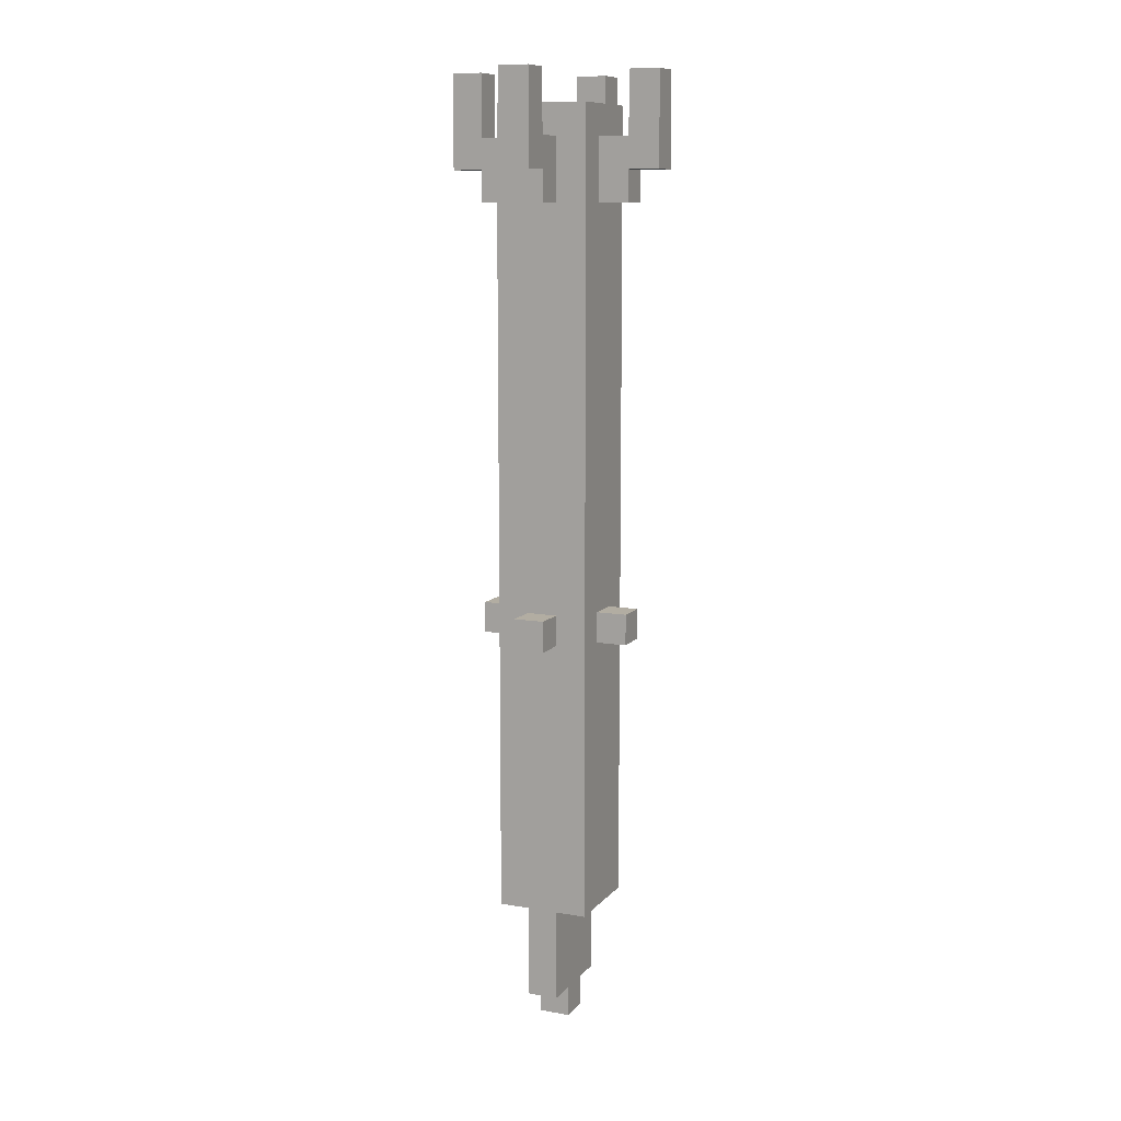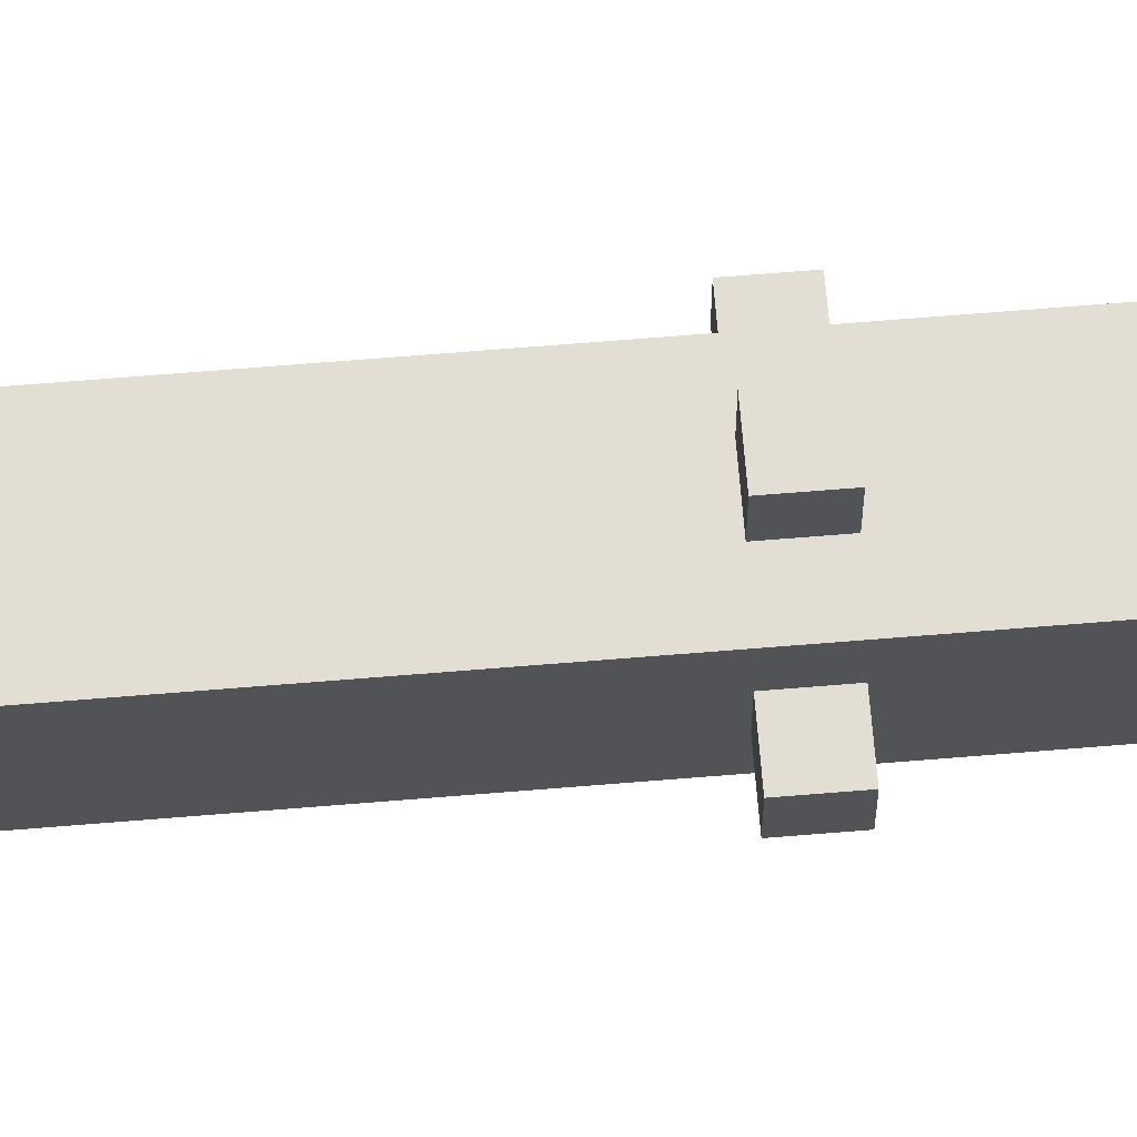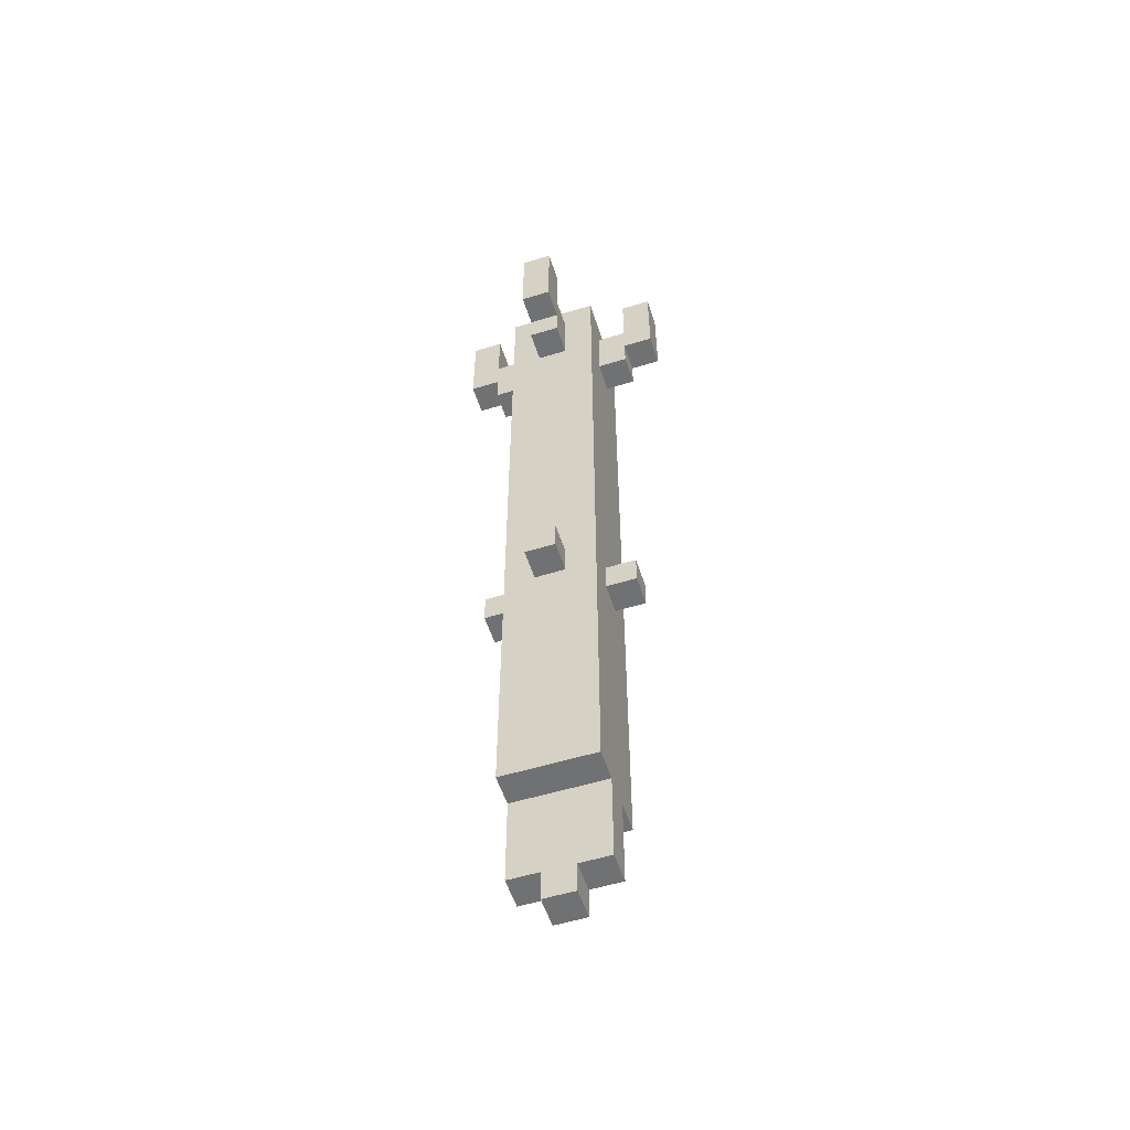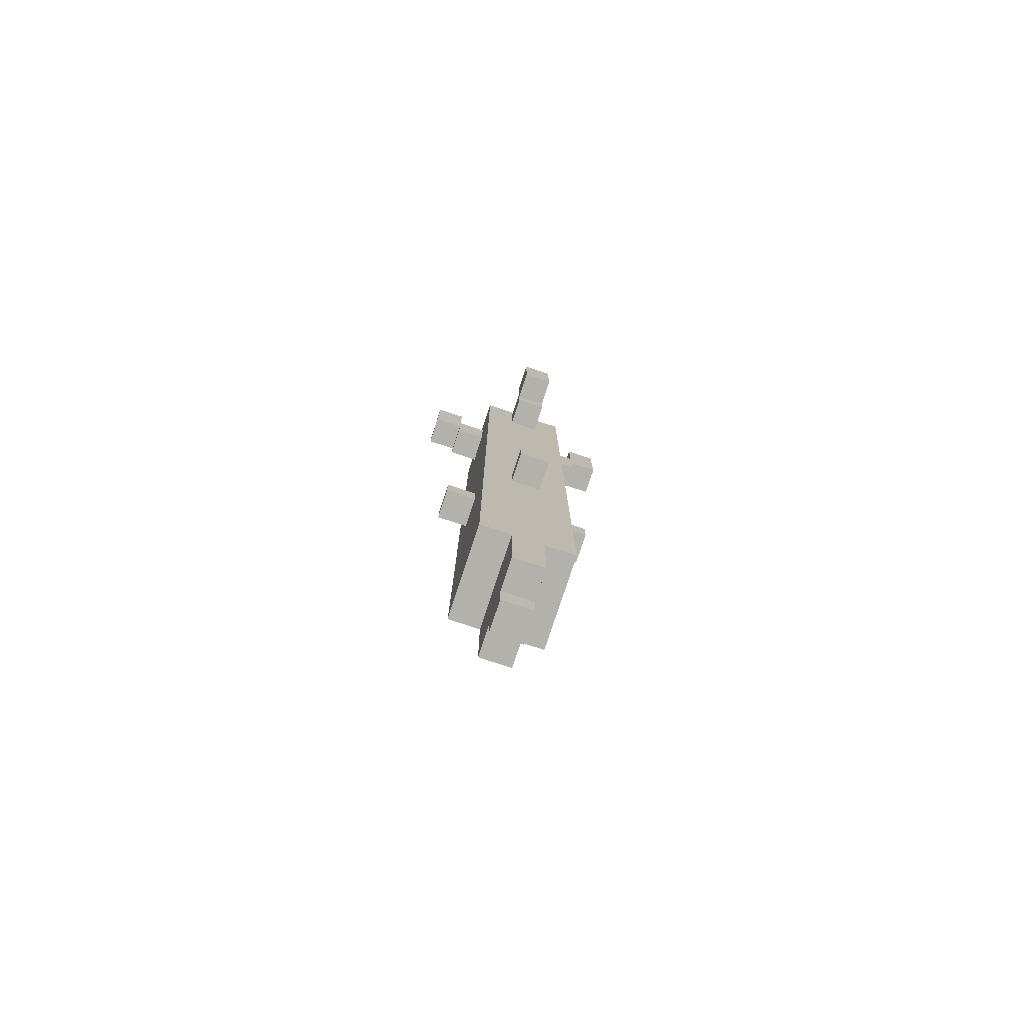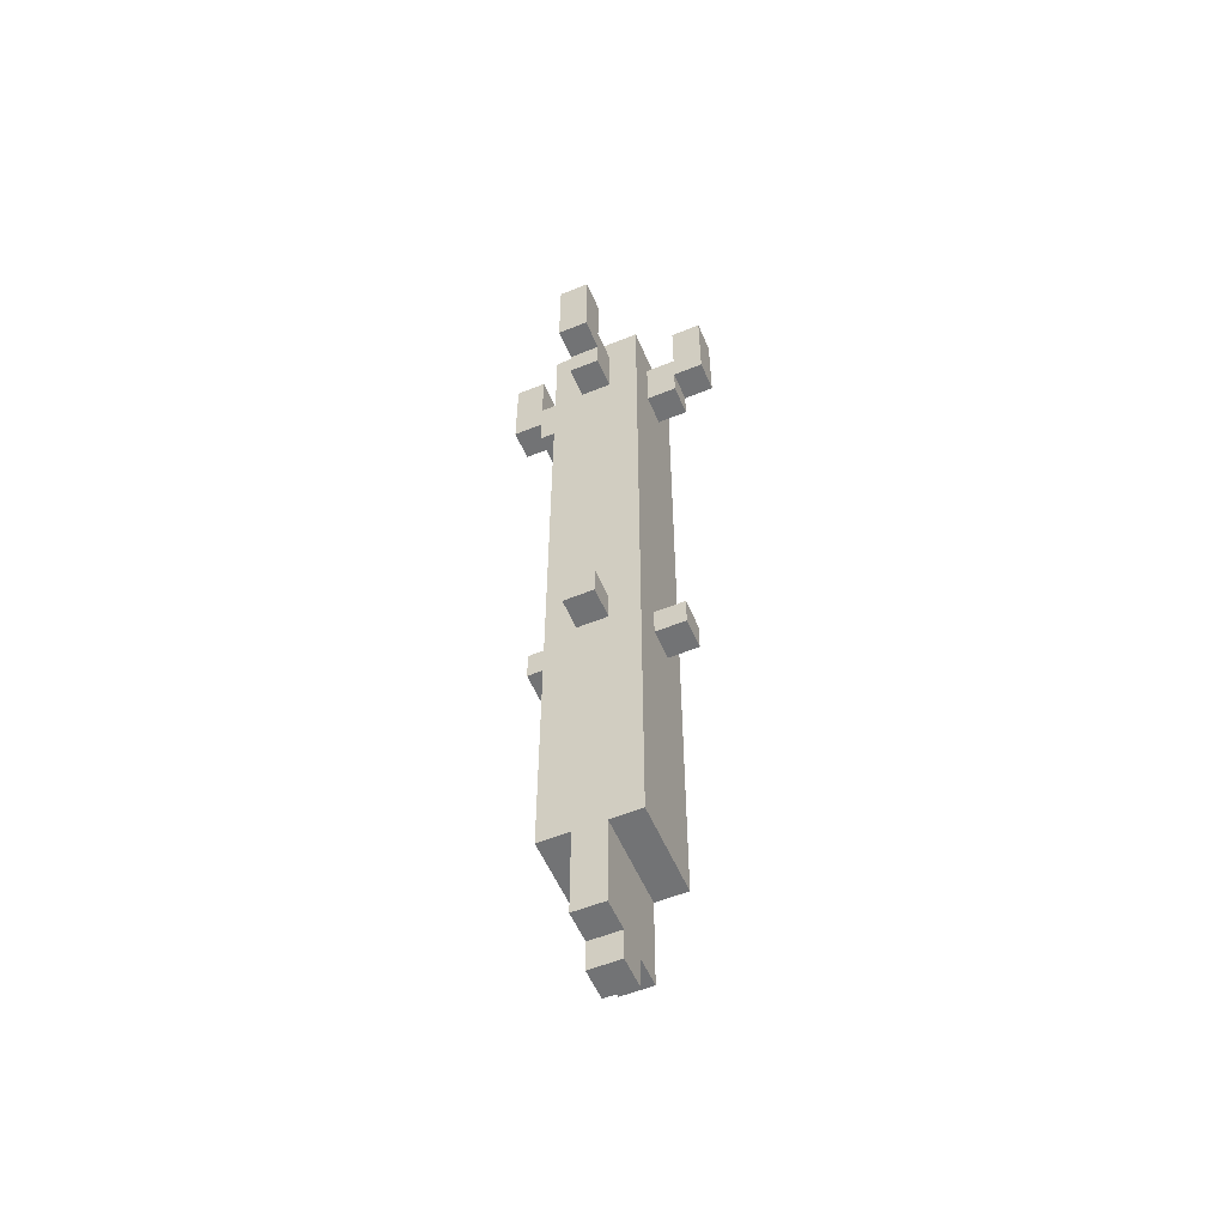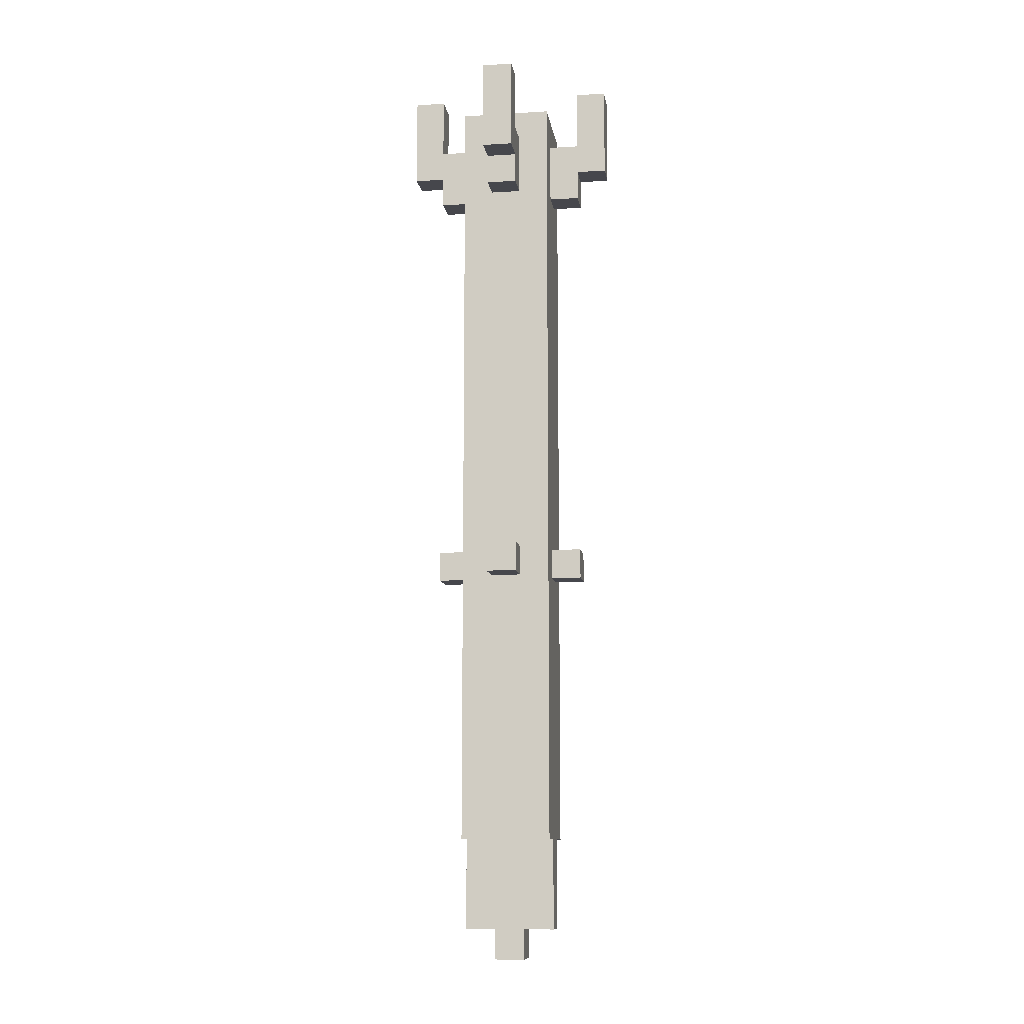
<metadata>
{"format":"obj","ext":"obj","renderer":"f3d","projection":"perspective","resolution":1024,"background":"white","views":[{"elev":10.6,"azim":23.6,"up":"+Z"},{"elev":67.3,"azim":85.3,"up":"+Y"},{"elev":-55.1,"azim":107.9,"up":"+Z"},{"elev":-78.9,"azim":161.7,"up":"+Z"},{"elev":-55.9,"azim":23.0,"up":"+Z"},{"elev":-10.9,"azim":98.6,"up":"+Z"}]}
</metadata>
<code>
v -3.5 18 39
v -3.5 18 36
v -3.5 19 39
v -3.5 19 36
v -2.5 18 36
v -2.5 18 35
v -2.5 18 22
v -2.5 18 21
v -2.5 19 36
v -2.5 19 35
v -2.5 19 22
v -2.5 19 21
v -1.5 17 38
v -1.5 17 12
v -1.5 18 37
v -1.5 18 35
v -1.5 18 22
v -1.5 18 21
v -1.5 18 13
v -1.5 19 37
v -1.5 19 35
v -1.5 19 22
v -1.5 19 21
v -1.5 19 13
v -1.5 20 38
v -1.5 20 12
v -0.5 15 39
v -0.5 15 36
v -0.5 16 39
v -0.5 16 37
v -0.5 16 36
v -0.5 16 35
v -0.5 16 22
v -0.5 16 21
v -0.5 17 37
v -0.5 17 35
v -0.5 17 22
v -0.5 17 21
v -0.5 17 12
v -0.5 17 9
v -0.5 18 12
v -0.5 18 9
v -0.5 18 8
v -0.5 19 12
v -0.5 19 9
v -0.5 19 8
v -0.5 20 37
v -0.5 20 35
v -0.5 20 22
v -0.5 20 21
v -0.5 20 12
v -0.5 20 9
v -0.5 21 39
v -0.5 21 37
v -0.5 21 36
v -0.5 21 35
v -0.5 21 22
v -0.5 21 21
v -0.5 22 39
v -0.5 22 36
v 0.5 18 26
v 0.5 18 25
v 0.5 19 26
v 0.5 19 25
v 2.5 18 39
v 2.5 18 37
v 2.5 19 39
v 2.5 19 37
v -2.5 18 39
v -2.5 18 37
v -2.5 19 39
v -2.5 19 37
v -0.5 18 26
v -0.5 18 25
v -0.5 19 26
v -0.5 19 25
v 0.5 15 39
v 0.5 15 36
v 0.5 16 39
v 0.5 16 37
v 0.5 16 36
v 0.5 16 35
v 0.5 16 22
v 0.5 16 21
v 0.5 17 37
v 0.5 17 35
v 0.5 17 22
v 0.5 17 21
v 0.5 17 12
v 0.5 17 9
v 0.5 18 12
v 0.5 18 9
v 0.5 18 8
v 0.5 19 12
v 0.5 19 9
v 0.5 19 8
v 0.5 20 37
v 0.5 20 35
v 0.5 20 22
v 0.5 20 21
v 0.5 20 12
v 0.5 20 9
v 0.5 21 39
v 0.5 21 37
v 0.5 21 36
v 0.5 21 35
v 0.5 21 22
v 0.5 21 21
v 0.5 22 39
v 0.5 22 36
v 1.5 17 38
v 1.5 17 12
v 1.5 18 37
v 1.5 18 35
v 1.5 18 22
v 1.5 18 21
v 1.5 18 13
v 1.5 19 37
v 1.5 19 35
v 1.5 19 22
v 1.5 19 21
v 1.5 19 13
v 1.5 20 38
v 1.5 20 12
v 2.5 18 36
v 2.5 18 35
v 2.5 18 22
v 2.5 18 21
v 2.5 19 36
v 2.5 19 35
v 2.5 19 22
v 2.5 19 21
v 3.5 18 39
v 3.5 18 36
v 3.5 19 39
v 3.5 19 36
v -3.5 18 39
v -3.5 19 39
v -2.5 18 39
v -2.5 19 39
v -0.5 15 39
v -0.5 16 39
v -0.5 21 39
v -0.5 22 39
v 0.5 15 39
v 0.5 16 39
v 0.5 21 39
v 0.5 22 39
v 2.5 18 39
v 2.5 19 39
v 3.5 18 39
v 3.5 19 39
v -1.5 17 38
v -1.5 20 38
v -0.5 18 38
v -0.5 19 38
v 0.5 18 38
v 0.5 19 38
v 1.5 17 38
v 1.5 20 38
v -2.5 18 37
v -2.5 19 37
v -1.5 18 37
v -1.5 19 37
v -0.5 16 37
v -0.5 17 37
v -0.5 20 37
v -0.5 21 37
v 0.5 16 37
v 0.5 17 37
v 0.5 20 37
v 0.5 21 37
v 1.5 18 37
v 1.5 19 37
v 2.5 18 37
v 2.5 19 37
v -0.5 18 25
v -0.5 19 25
v 0.5 18 25
v 0.5 19 25
v -2.5 18 22
v -2.5 19 22
v -1.5 18 22
v -1.5 19 22
v -0.5 16 22
v -0.5 17 22
v -0.5 20 22
v -0.5 21 22
v 0.5 16 22
v 0.5 17 22
v 0.5 20 22
v 0.5 21 22
v 1.5 18 22
v 1.5 19 22
v 2.5 18 22
v 2.5 19 22
v -3.5 18 36
v -3.5 19 36
v -2.5 18 36
v -2.5 19 36
v -0.5 15 36
v -0.5 16 36
v -0.5 21 36
v -0.5 22 36
v 0.5 15 36
v 0.5 16 36
v 0.5 21 36
v 0.5 22 36
v 2.5 18 36
v 2.5 19 36
v 3.5 18 36
v 3.5 19 36
v -2.5 18 35
v -2.5 19 35
v -1.5 18 35
v -1.5 19 35
v -0.5 16 35
v -0.5 17 35
v -0.5 20 35
v -0.5 21 35
v 0.5 16 35
v 0.5 17 35
v 0.5 20 35
v 0.5 21 35
v 1.5 18 35
v 1.5 19 35
v 2.5 18 35
v 2.5 19 35
v -0.5 18 26
v -0.5 19 26
v 0.5 18 26
v 0.5 19 26
v -2.5 18 21
v -2.5 19 21
v -1.5 18 21
v -1.5 19 21
v -0.5 16 21
v -0.5 17 21
v -0.5 20 21
v -0.5 21 21
v 0.5 16 21
v 0.5 17 21
v 0.5 20 21
v 0.5 21 21
v 1.5 18 21
v 1.5 19 21
v 2.5 18 21
v 2.5 19 21
v -1.5 17 12
v -1.5 20 12
v -0.5 17 12
v -0.5 18 12
v -0.5 19 12
v -0.5 20 12
v 0.5 17 12
v 0.5 18 12
v 0.5 19 12
v 0.5 20 12
v 1.5 17 12
v 1.5 20 12
v -0.5 17 9
v -0.5 18 9
v -0.5 19 9
v -0.5 20 9
v 0.5 17 9
v 0.5 18 9
v 0.5 19 9
v 0.5 20 9
v -0.5 18 8
v -0.5 19 8
v 0.5 18 8
v 0.5 19 8
v -0.5 15 39
v 0.5 15 39
v -0.5 15 36
v 0.5 15 36
v -0.5 16 36
v 0.5 16 36
v -0.5 16 35
v 0.5 16 35
v -0.5 16 22
v 0.5 16 22
v -0.5 16 21
v 0.5 16 21
v -1.5 17 38
v 1.5 17 38
v -0.5 17 37
v 0.5 17 37
v -0.5 17 35
v 0.5 17 35
v -0.5 17 22
v 0.5 17 22
v -0.5 17 21
v 0.5 17 21
v -1.5 17 12
v -0.5 17 12
v 0.5 17 12
v 1.5 17 12
v -0.5 17 9
v 0.5 17 9
v -3.5 18 39
v -2.5 18 39
v 2.5 18 39
v 3.5 18 39
v -2.5 18 37
v -1.5 18 37
v 1.5 18 37
v 2.5 18 37
v -3.5 18 36
v -2.5 18 36
v 2.5 18 36
v 3.5 18 36
v -2.5 18 35
v -1.5 18 35
v 1.5 18 35
v 2.5 18 35
v -2.5 18 22
v -1.5 18 22
v 1.5 18 22
v 2.5 18 22
v -2.5 18 21
v -1.5 18 21
v 1.5 18 21
v 2.5 18 21
v -0.5 18 9
v 0.5 18 9
v -0.5 18 8
v 0.5 18 8
v -0.5 19 26
v 0.5 19 26
v -0.5 19 25
v 0.5 19 25
v -0.5 21 39
v 0.5 21 39
v -0.5 21 37
v 0.5 21 37
v -0.5 16 39
v 0.5 16 39
v -0.5 16 37
v 0.5 16 37
v -0.5 18 26
v 0.5 18 26
v -0.5 18 25
v 0.5 18 25
v -3.5 19 39
v -2.5 19 39
v 2.5 19 39
v 3.5 19 39
v -2.5 19 37
v -1.5 19 37
v 1.5 19 37
v 2.5 19 37
v -3.5 19 36
v -2.5 19 36
v 2.5 19 36
v 3.5 19 36
v -2.5 19 35
v -1.5 19 35
v 1.5 19 35
v 2.5 19 35
v -2.5 19 22
v -1.5 19 22
v 1.5 19 22
v 2.5 19 22
v -2.5 19 21
v -1.5 19 21
v 1.5 19 21
v 2.5 19 21
v -0.5 19 9
v 0.5 19 9
v -0.5 19 8
v 0.5 19 8
v -1.5 20 38
v 1.5 20 38
v -0.5 20 37
v 0.5 20 37
v -0.5 20 35
v 0.5 20 35
v -0.5 20 22
v 0.5 20 22
v -0.5 20 21
v 0.5 20 21
v -1.5 20 12
v -0.5 20 12
v 0.5 20 12
v 1.5 20 12
v -0.5 20 9
v 0.5 20 9
v -0.5 21 36
v 0.5 21 36
v -0.5 21 35
v 0.5 21 35
v -0.5 21 22
v 0.5 21 22
v -0.5 21 21
v 0.5 21 21
v -0.5 22 39
v 0.5 22 39
v -0.5 22 36
v 0.5 22 36
f 3 2 1
f 4 2 3
f 9 6 5
f 10 6 9
f 11 8 7
f 12 8 11
f 15 14 13
f 16 14 15
f 17 14 16
f 18 14 17
f 19 14 18
f 20 15 13
f 21 17 16
f 22 17 21
f 23 19 18
f 24 14 19
f 24 19 23
f 25 23 22
f 25 22 21
f 25 24 23
f 25 20 13
f 25 21 20
f 26 14 24
f 26 24 25
f 29 28 27
f 30 28 29
f 31 28 30
f 35 31 30
f 35 32 31
f 36 32 35
f 37 34 33
f 38 34 37
f 41 40 39
f 42 40 41
f 44 42 41
f 45 43 42
f 45 42 44
f 46 43 45
f 51 45 44
f 52 45 51
f 54 48 47
f 55 48 54
f 56 48 55
f 57 50 49
f 58 50 57
f 59 54 53
f 59 55 54
f 60 55 59
f 63 62 61
f 64 62 63
f 67 66 65
f 68 66 67
f 69 70 71
f 71 70 72
f 73 74 75
f 75 74 76
f 77 78 79
f 79 78 80
f 80 78 81
f 80 81 85
f 81 82 85
f 85 82 86
f 83 84 87
f 87 84 88
f 89 90 91
f 91 90 92
f 91 92 94
f 92 93 95
f 94 92 95
f 95 93 96
f 94 95 101
f 101 95 102
f 97 98 104
f 104 98 105
f 105 98 106
f 99 100 107
f 107 100 108
f 103 104 109
f 104 105 109
f 109 105 110
f 111 112 113
f 113 112 114
f 114 112 115
f 115 112 116
f 116 112 117
f 111 113 118
f 114 115 119
f 119 115 120
f 116 117 121
f 117 112 122
f 121 117 122
f 120 121 123
f 119 120 123
f 121 122 123
f 111 118 123
f 118 119 123
f 122 112 124
f 123 122 124
f 125 126 129
f 129 126 130
f 127 128 131
f 131 128 132
f 133 134 135
f 135 134 136
f 139 138 137
f 140 138 139
f 145 142 141
f 146 142 145
f 147 144 143
f 148 144 147
f 151 150 149
f 152 150 151
f 155 154 153
f 156 154 155
f 157 155 153
f 157 156 155
f 158 154 156
f 158 156 157
f 159 157 153
f 159 158 157
f 160 154 158
f 160 158 159
f 163 162 161
f 164 162 163
f 169 166 165
f 170 166 169
f 171 168 167
f 172 168 171
f 175 174 173
f 176 174 175
f 179 178 177
f 180 178 179
f 183 182 181
f 184 182 183
f 189 186 185
f 190 186 189
f 191 188 187
f 192 188 191
f 195 194 193
f 196 194 195
f 197 198 199
f 199 198 200
f 201 202 205
f 205 202 206
f 203 204 207
f 207 204 208
f 209 210 211
f 211 210 212
f 213 214 215
f 215 214 216
f 217 218 221
f 221 218 222
f 219 220 223
f 223 220 224
f 225 226 227
f 227 226 228
f 229 230 231
f 231 230 232
f 233 234 235
f 235 234 236
f 237 238 241
f 241 238 242
f 239 240 243
f 243 240 244
f 245 246 247
f 247 246 248
f 249 250 251
f 251 250 252
f 252 250 253
f 253 250 254
f 255 256 259
f 257 258 259
f 256 257 259
f 259 258 260
f 261 262 265
f 265 262 266
f 263 264 267
f 267 264 268
f 269 270 271
f 271 270 272
f 275 274 273
f 276 274 275
f 279 278 277
f 280 278 279
f 283 282 281
f 284 282 283
f 287 286 285
f 288 286 287
f 289 287 285
f 290 286 288
f 291 289 285
f 291 290 289
f 292 286 290
f 292 290 291
f 293 291 285
f 294 286 292
f 295 293 285
f 296 294 293
f 296 293 295
f 297 286 294
f 297 294 296
f 298 286 297
f 299 297 296
f 300 297 299
f 305 302 301
f 308 304 303
f 309 306 305
f 309 305 301
f 310 306 309
f 311 308 307
f 311 304 308
f 312 304 311
f 313 306 310
f 314 306 313
f 315 311 307
f 316 311 315
f 321 318 317
f 322 318 321
f 323 320 319
f 324 320 323
f 327 326 325
f 328 326 327
f 331 330 329
f 332 330 331
f 335 334 333
f 336 334 335
f 337 338 339
f 339 338 340
f 341 342 343
f 343 342 344
f 345 346 349
f 347 348 352
f 349 350 353
f 345 349 353
f 353 350 354
f 351 352 355
f 352 348 355
f 355 348 356
f 354 350 357
f 357 350 358
f 351 355 359
f 359 355 360
f 361 362 365
f 365 362 366
f 363 364 367
f 367 364 368
f 369 370 371
f 371 370 372
f 373 374 375
f 375 374 376
f 373 375 377
f 376 374 378
f 373 377 379
f 377 378 379
f 378 374 380
f 379 378 380
f 373 379 381
f 380 374 382
f 373 381 383
f 381 382 384
f 383 381 384
f 382 374 385
f 384 382 385
f 385 374 386
f 384 385 387
f 387 385 388
f 389 390 391
f 391 390 392
f 393 394 395
f 395 394 396
f 397 398 399
f 399 398 400

</code>
